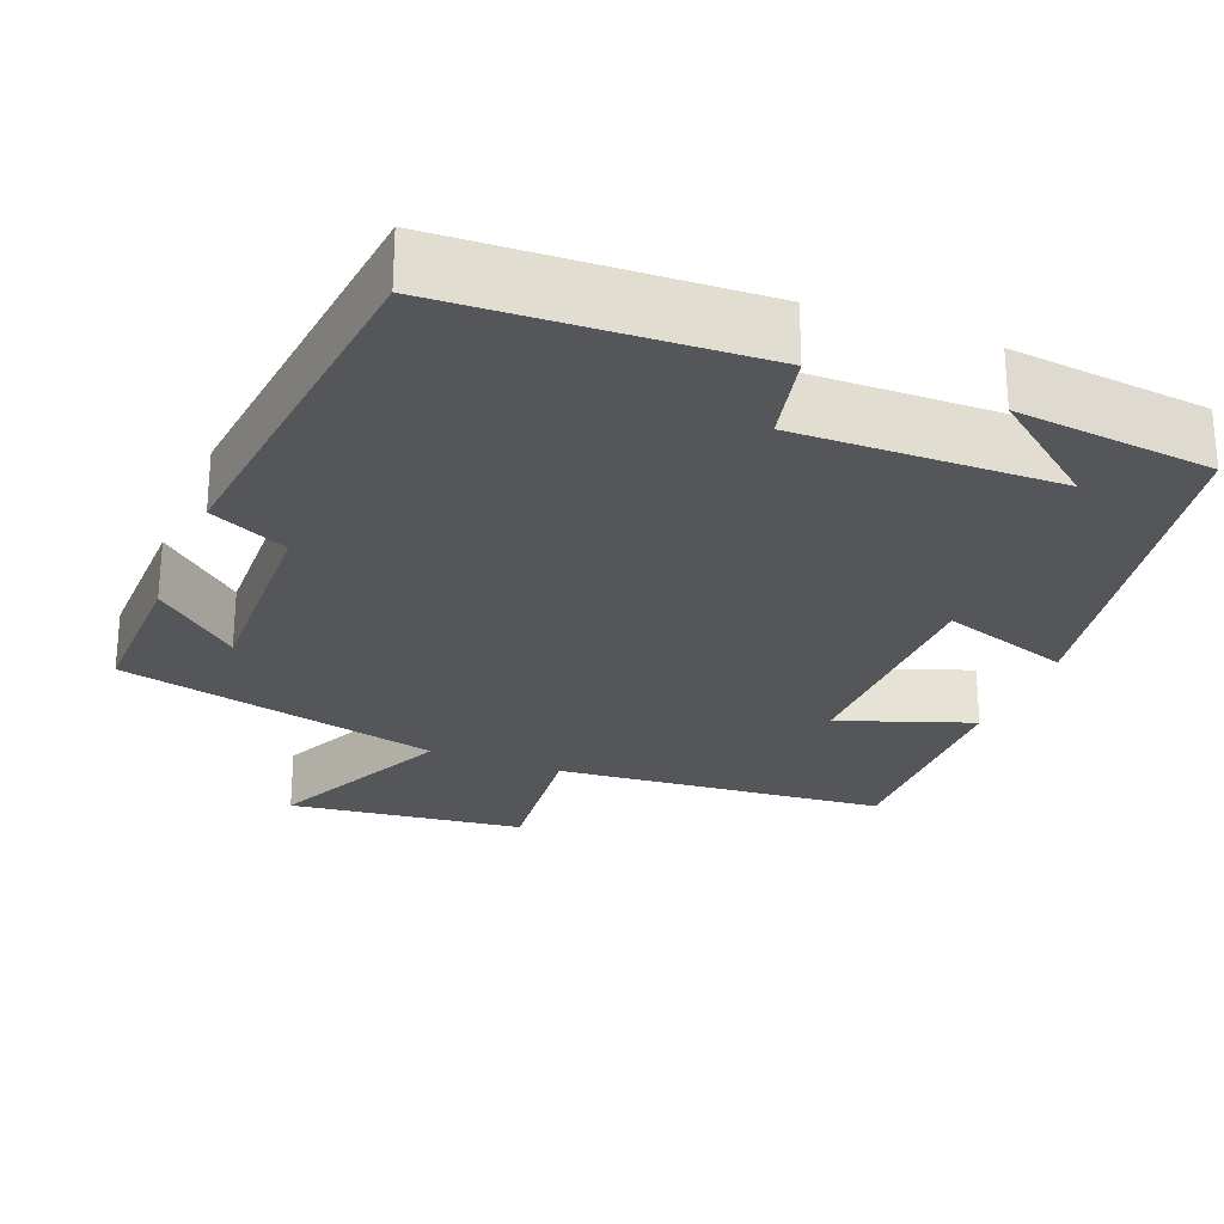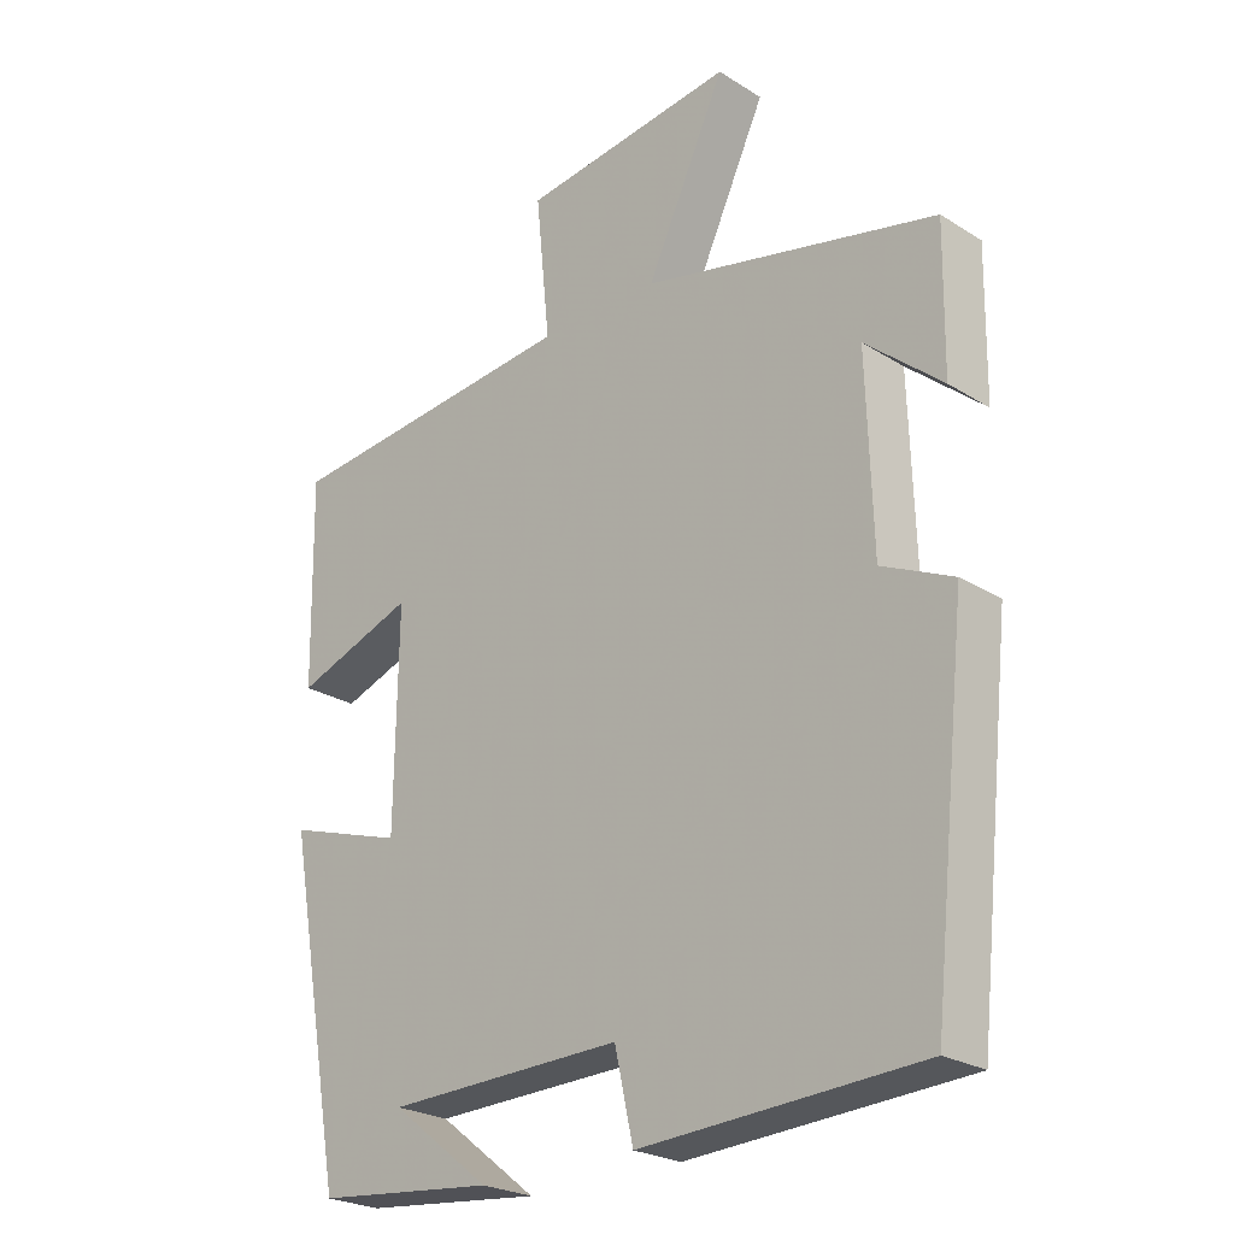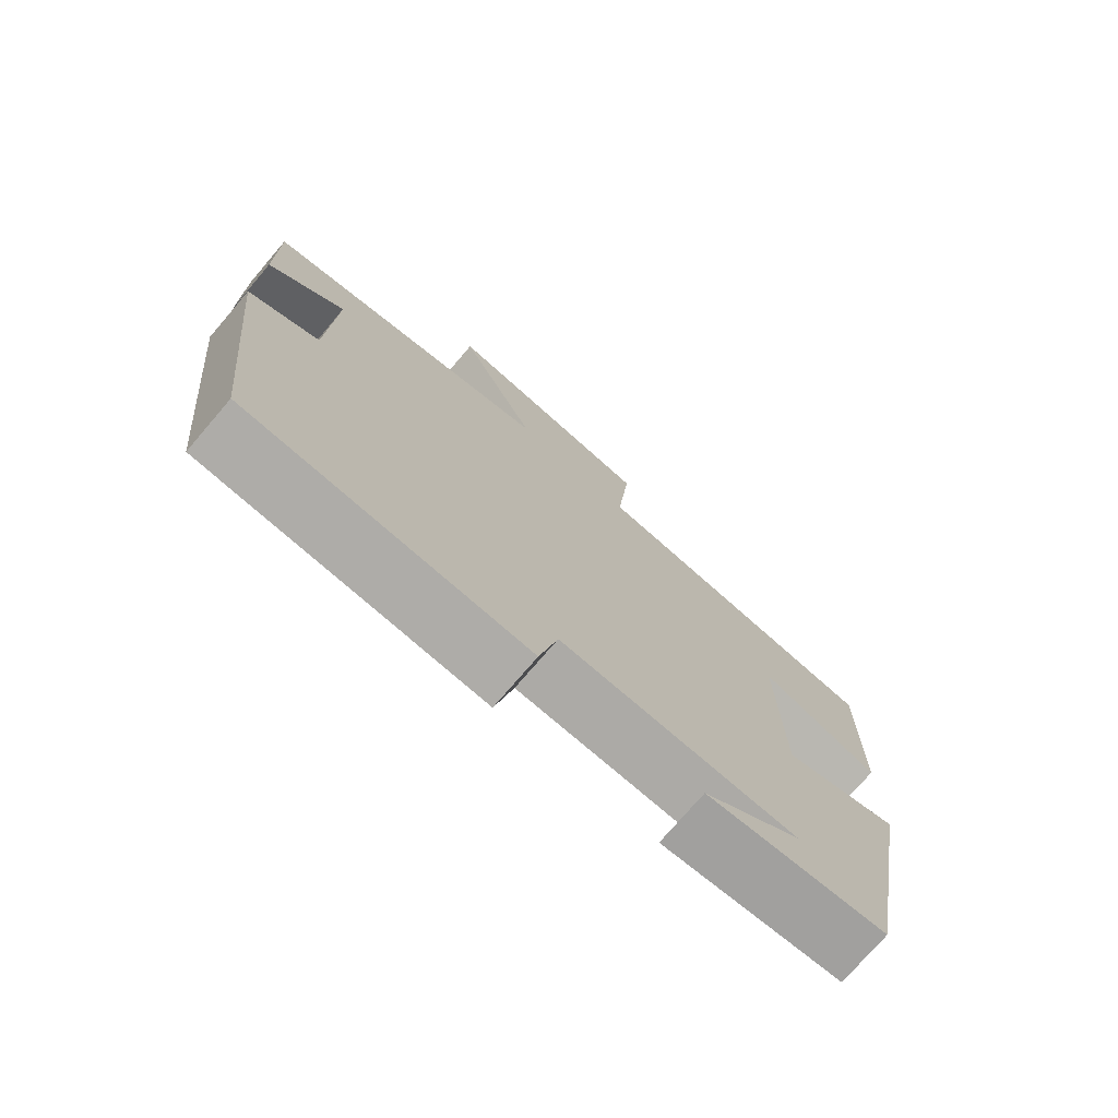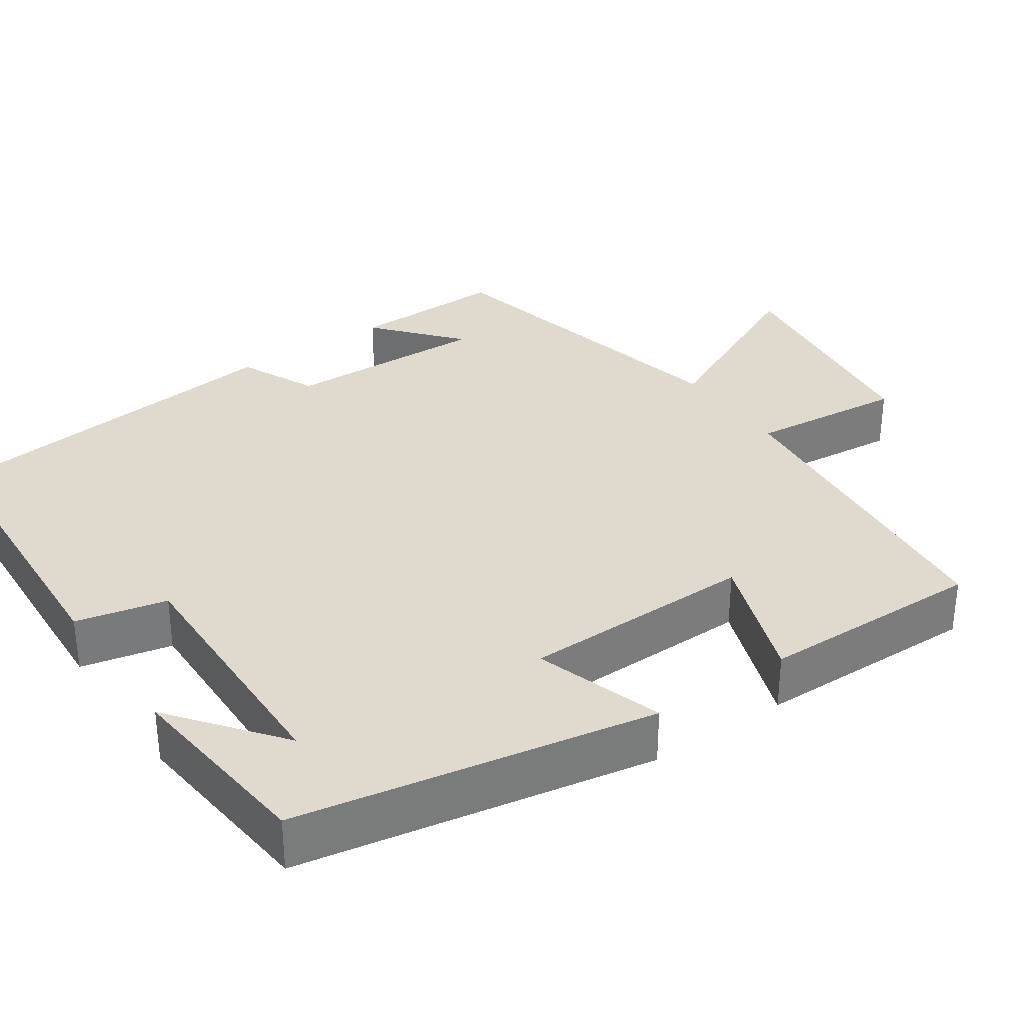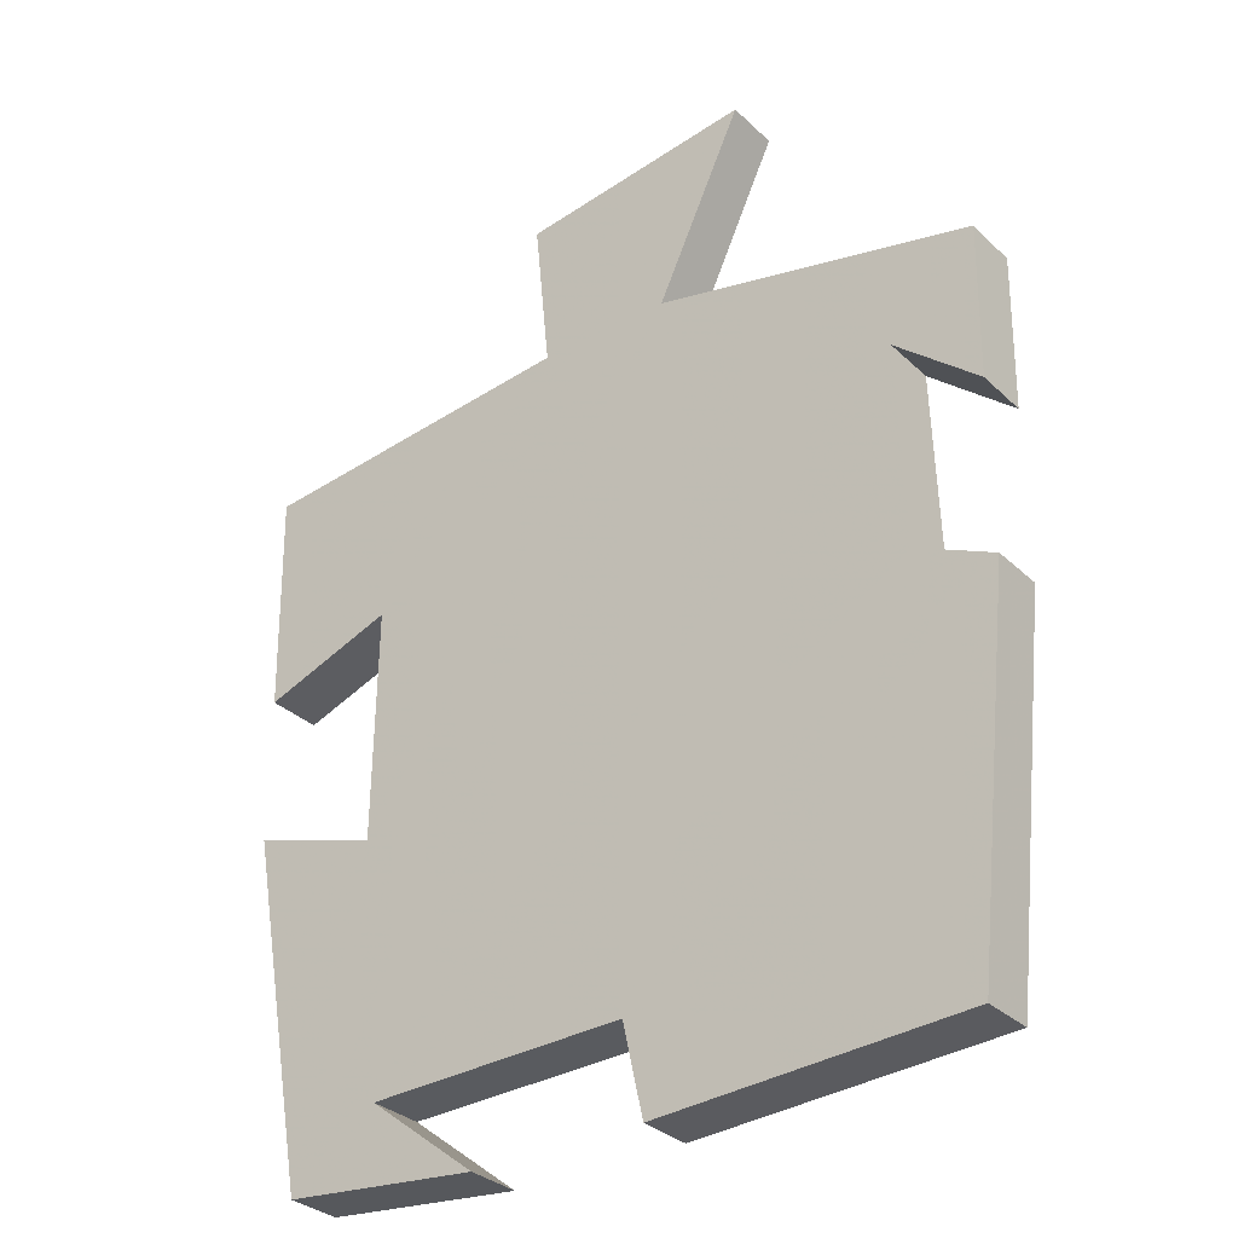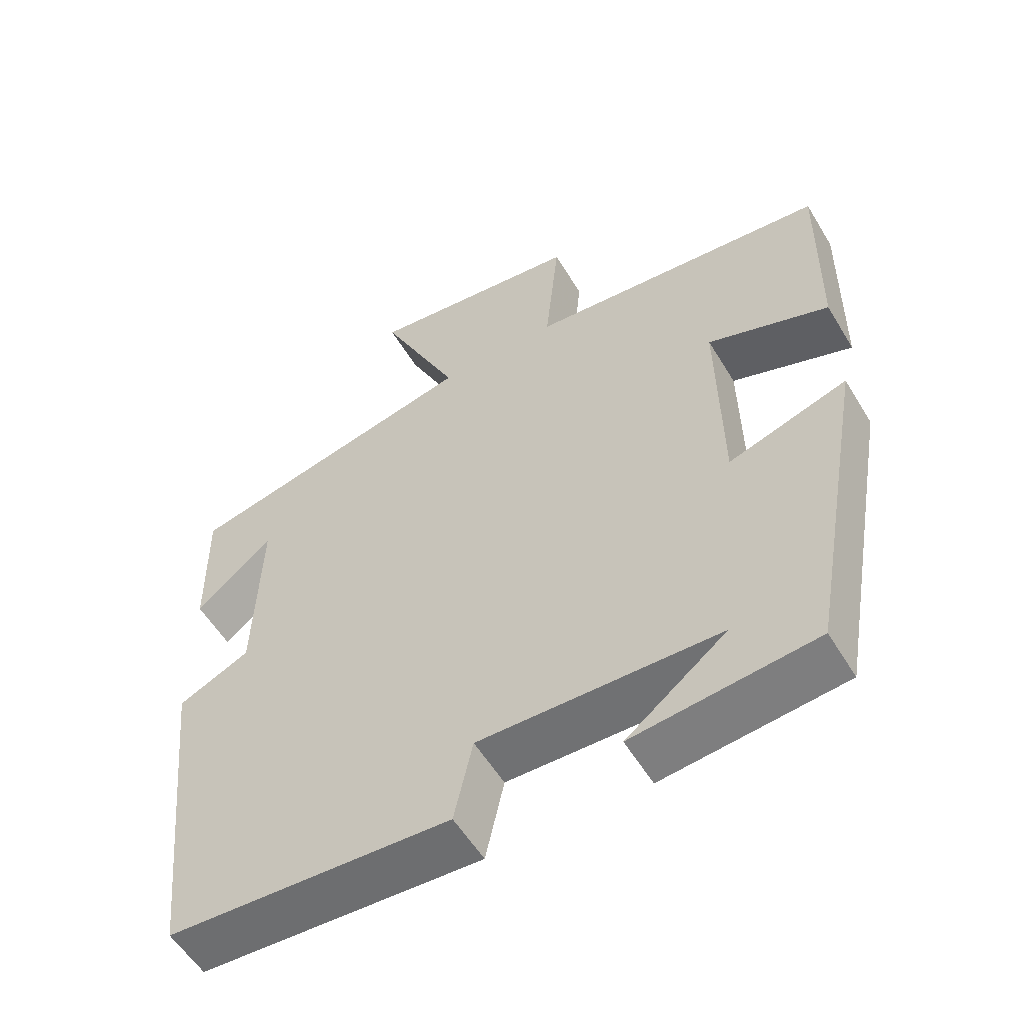
<metadata>
{"format":"obj","ext":"obj","renderer":"f3d","projection":"perspective","resolution":1024,"background":"white","views":[{"elev":-26.0,"azim":158.2,"up":"+Y"},{"elev":-24.6,"azim":44.4,"up":"+Z"},{"elev":-75.2,"azim":139.4,"up":"+Z"},{"elev":32.9,"azim":-124.5,"up":"+Y"},{"elev":-31.8,"azim":37.5,"up":"+Z"},{"elev":-56.0,"azim":-149.2,"up":"+Z"}]}
</metadata>
<code>
v -0.417 0.07 -0.474
v -0.5 0.07 -0.015
v -0.334 0.07 -0.068
v -0.33 0.07 0.232
v -0.5 0.07 0.171
v -0.505 0.07 0.459
v -0.082 0.07 0.5
v -0.102 0.07 0.7
v 0.2 0.07 0.738
v 0.088 0.07 0.5
v 0.503 0.07 0.406
v 0.5 0.07 0.206
v 0.392 0.07 0.298
v 0.4 0.07 0.036
v 0.5 0.07 -0.01
v 0.449 0.07 -0.479
v 0.056 0.07 -0.5
v 0.03 0.07 -0.383
v -0.304 0.07 -0.391
v -0.164 0.07 -0.5
v -0.417 0 -0.474
v -0.5 0 -0.015
v -0.334 0 -0.068
v -0.33 0 0.232
v -0.5 0 0.171
v -0.505 0 0.459
v -0.082 0 0.5
v -0.102 0 0.7
v 0.2 0 0.738
v 0.088 0 0.5
v 0.503 0 0.406
v 0.5 0 0.206
v 0.392 0 0.298
v 0.4 0 0.036
v 0.5 0 -0.01
v 0.449 0 -0.479
v 0.056 0 -0.5
v 0.03 0 -0.383
v -0.304 0 -0.391
v -0.164 0 -0.5
f 19 20 1
f 15 16 17 18
f 14 15 18 19
f 13 14 19
f 11 12 13
f 10 11 13
f 10 13 19 1
f 7 8 9 10
f 4 5 6 7
f 3 4 7 10
f 1 2 3
f 1 3 10
f 21 40 39
f 38 37 36 35
f 39 38 35 34
f 39 34 33
f 33 32 31
f 33 31 30
f 21 39 33 30
f 30 29 28 27
f 27 26 25 24
f 30 27 24 23
f 23 22 21
f 30 23 21
f 1 21 22 2
f 2 22 23 3
f 3 23 24 4
f 4 24 25 5
f 5 25 26 6
f 6 26 27 7
f 7 27 28 8
f 8 28 29 9
f 9 29 30 10
f 10 30 31 11
f 11 31 32 12
f 12 32 33 13
f 13 33 34 14
f 14 34 35 15
f 15 35 36 16
f 16 36 37 17
f 17 37 38 18
f 18 38 39 19
f 19 39 40 20
f 20 40 21 1

</code>
